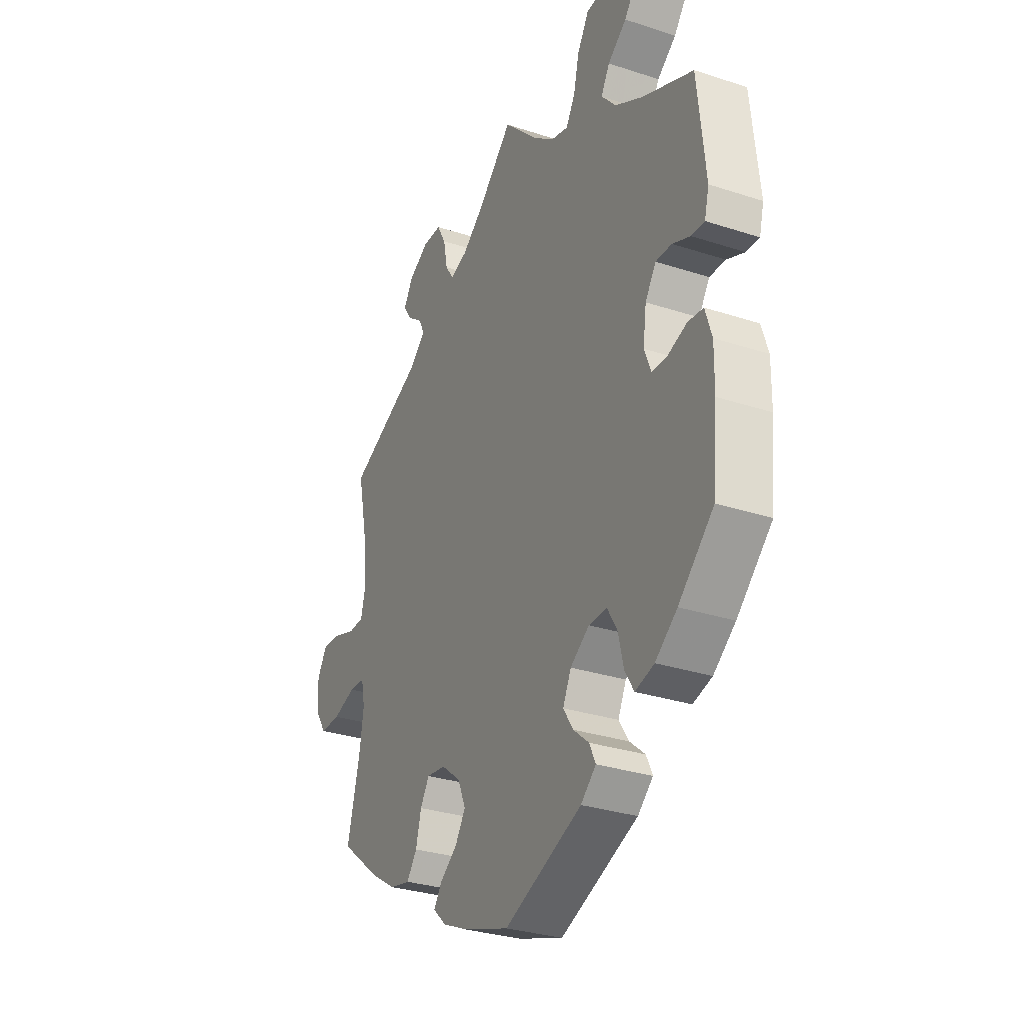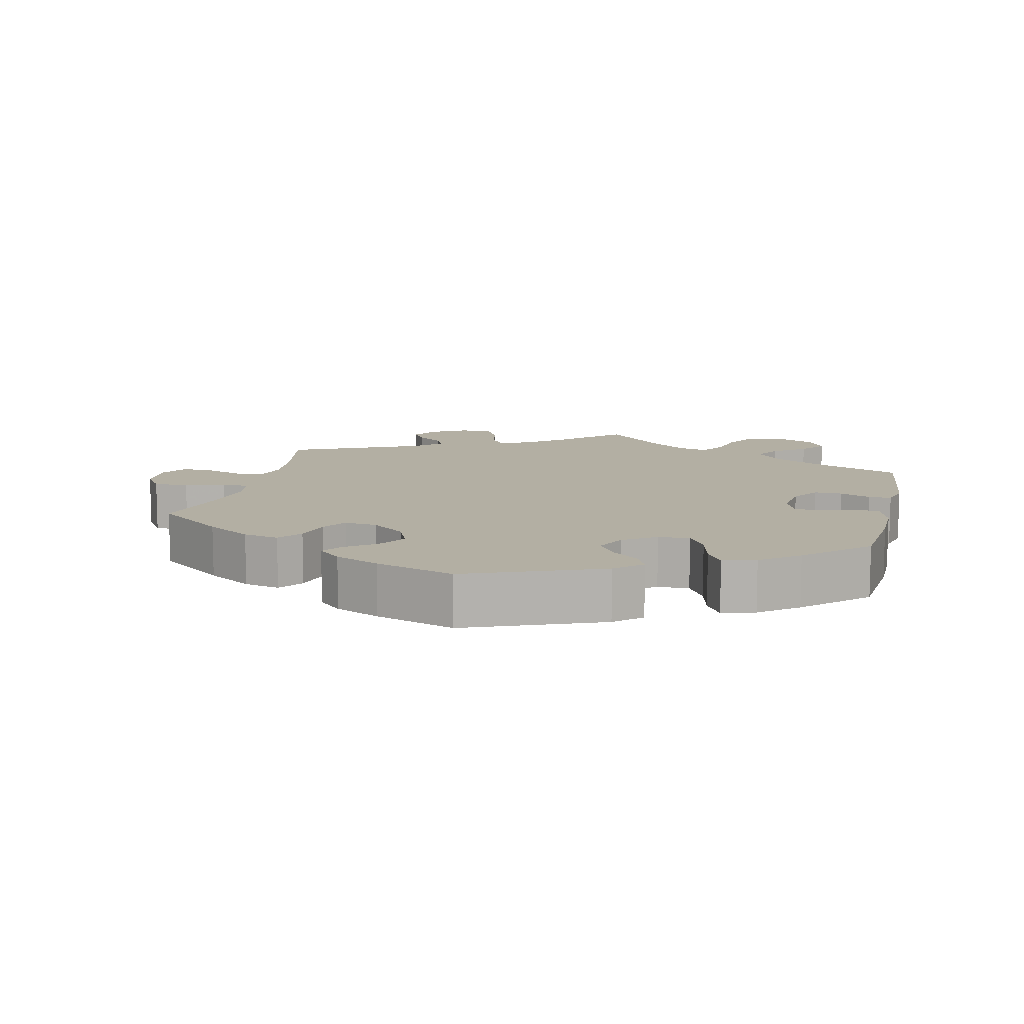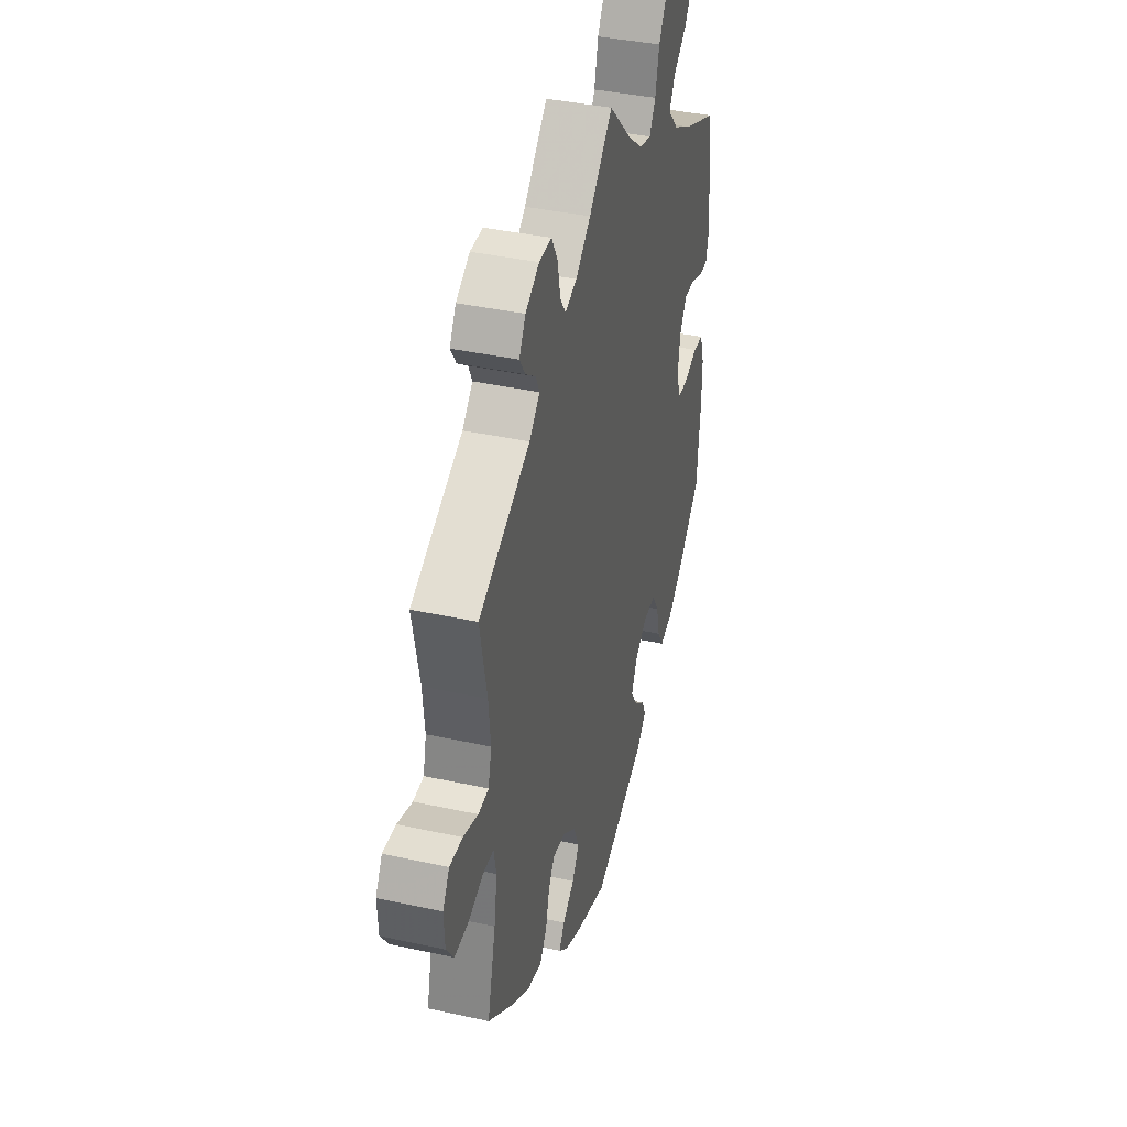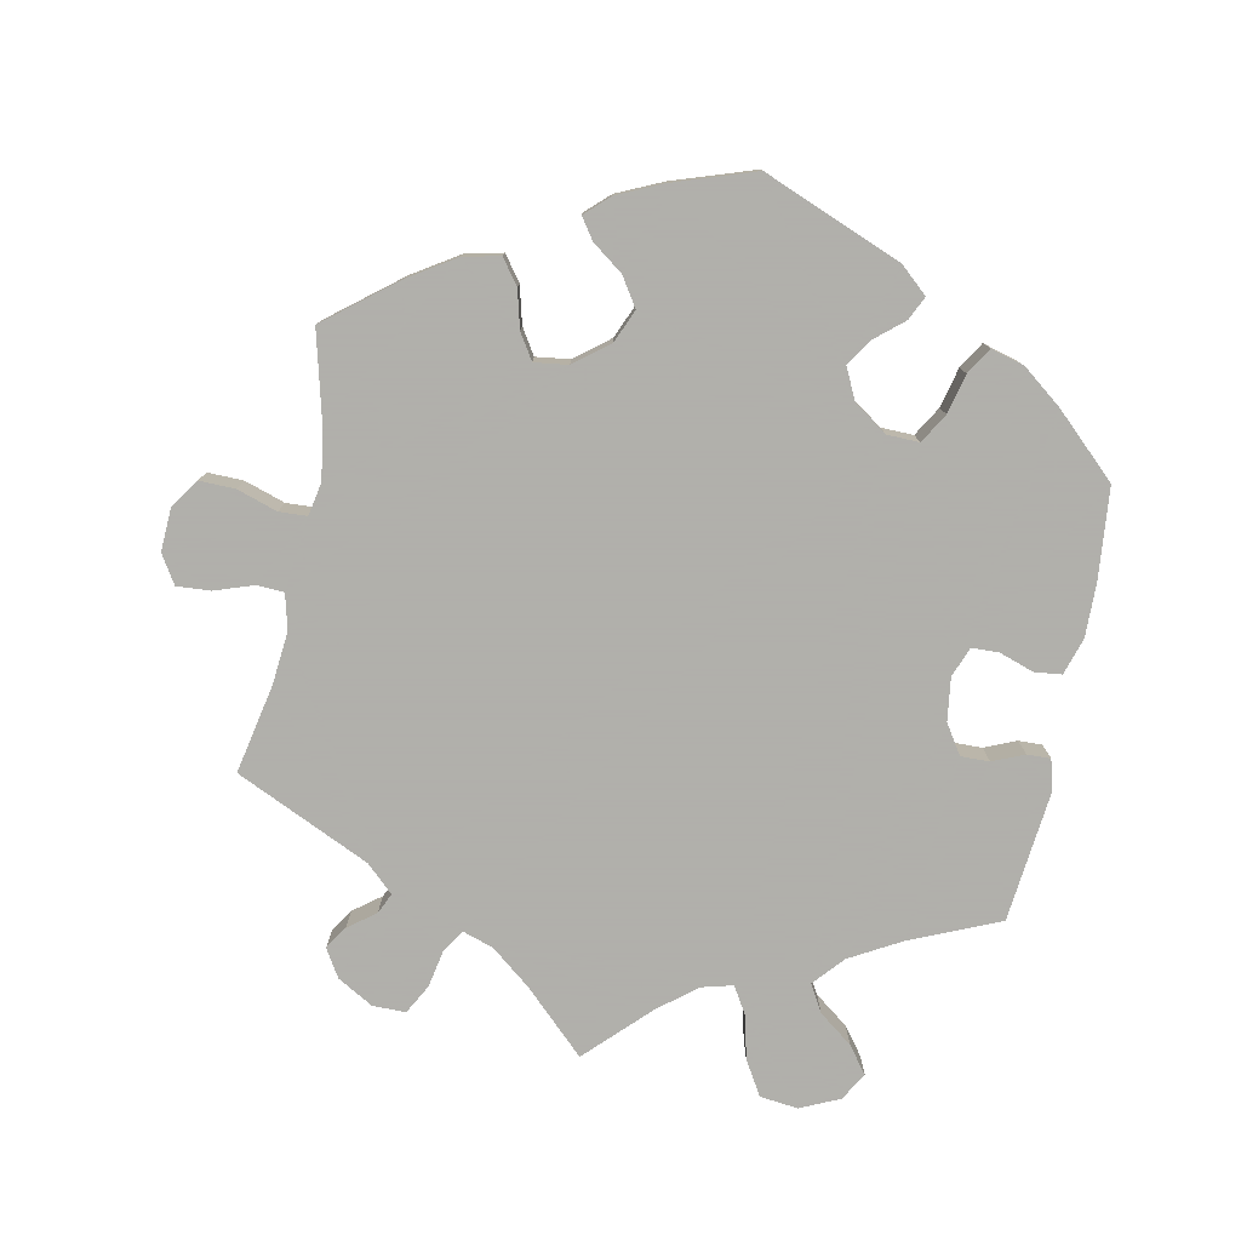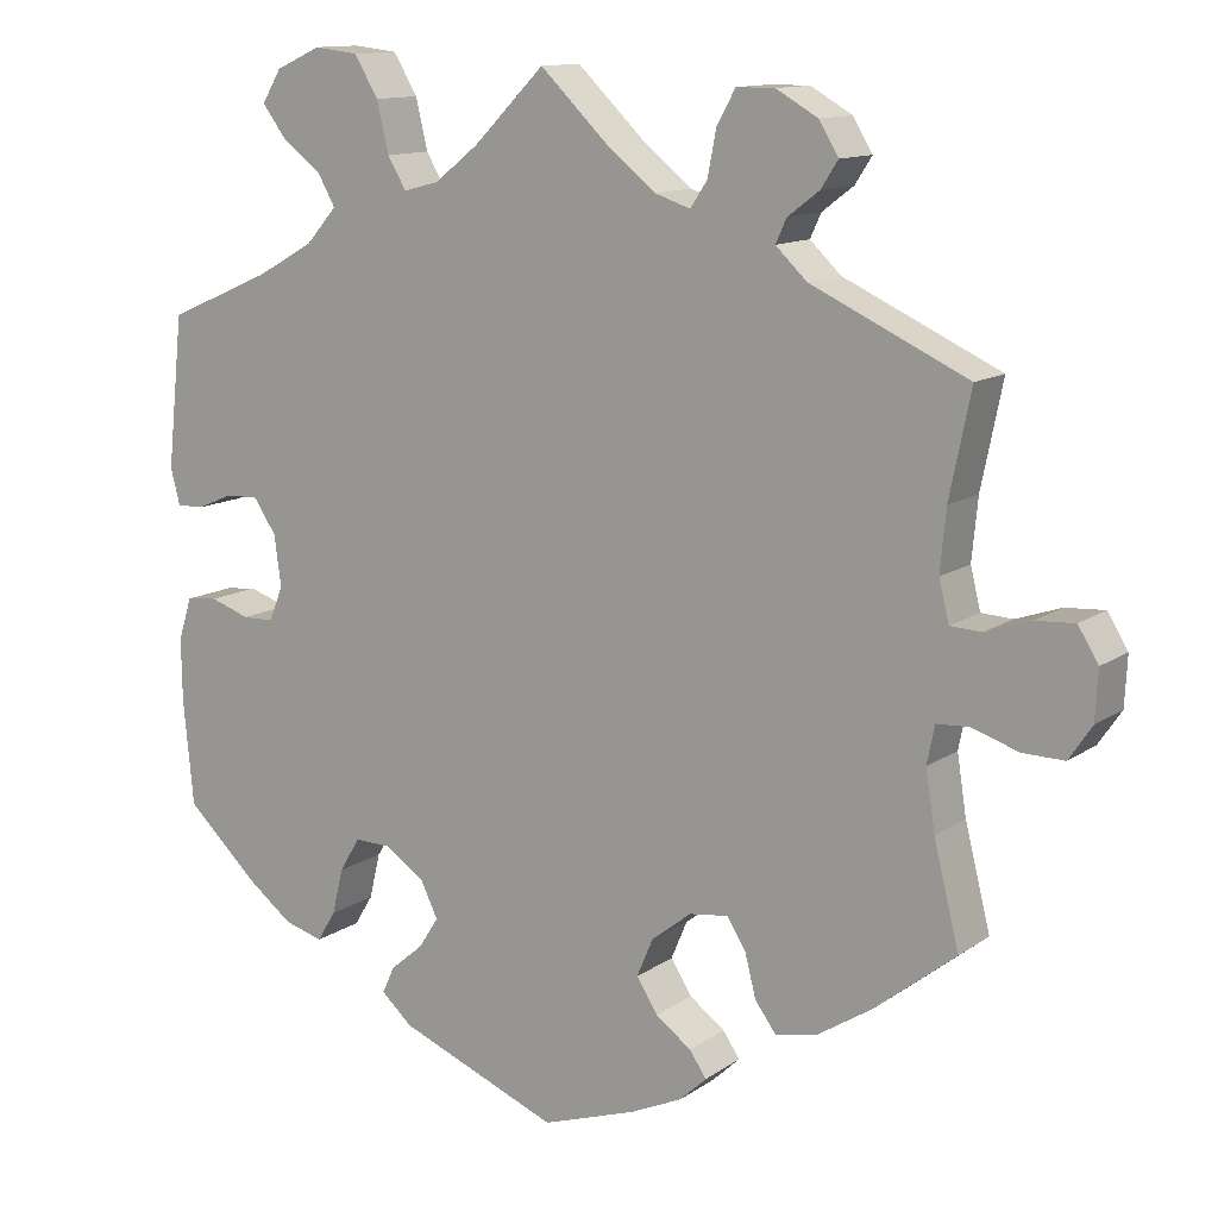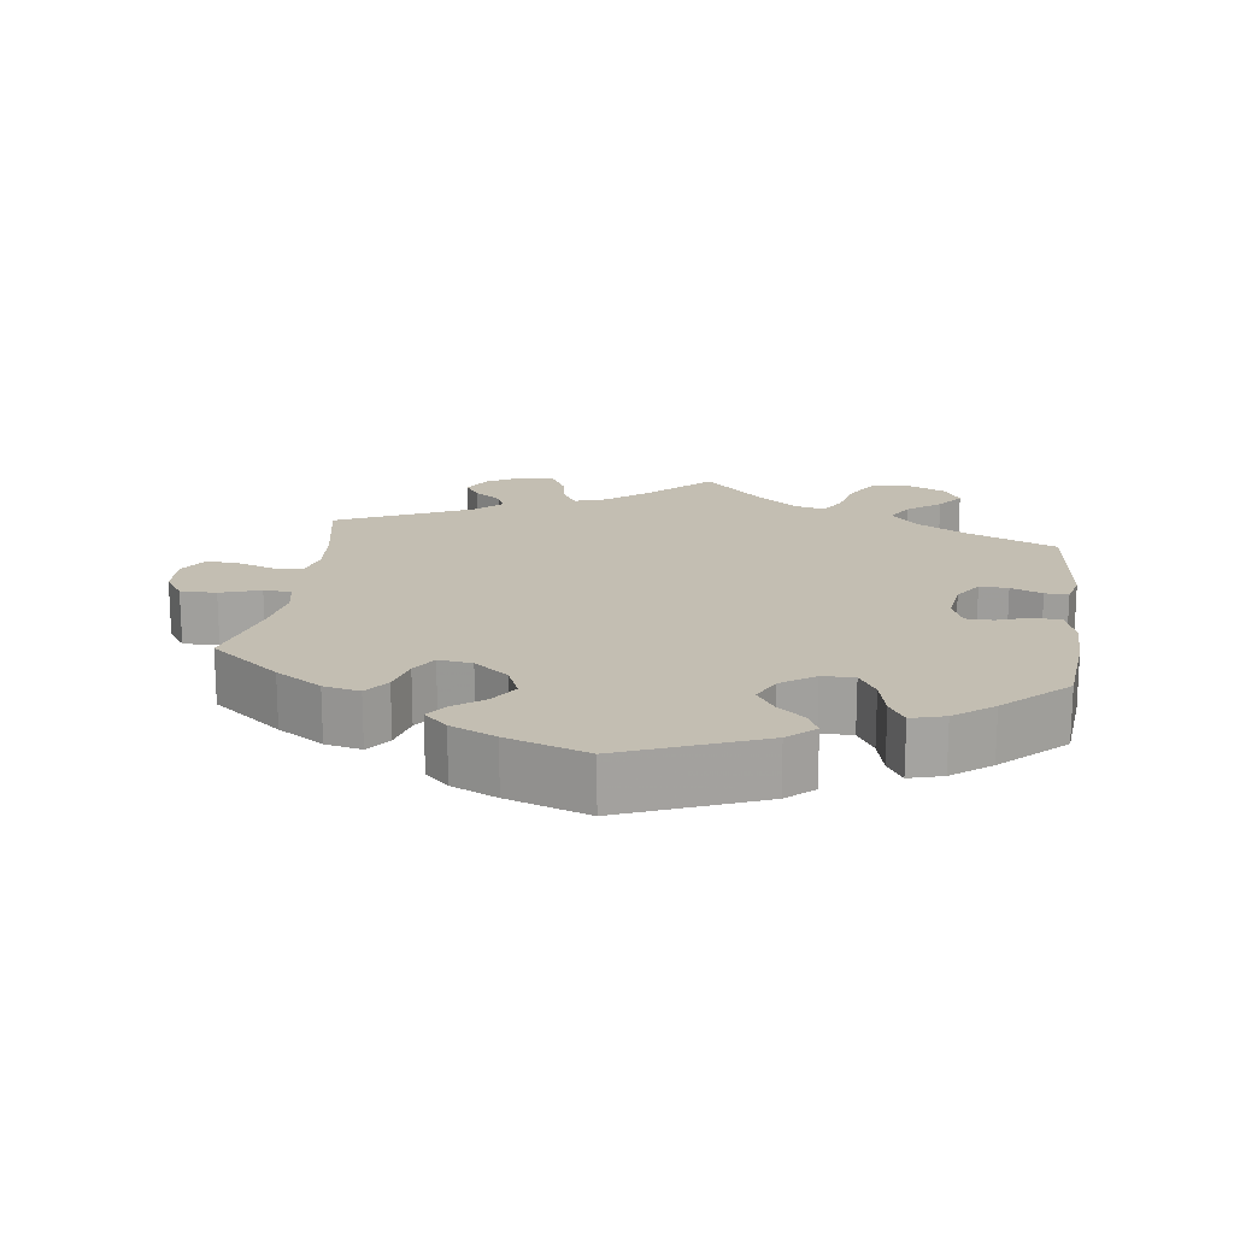
<metadata>
{"format":"obj","ext":"obj","renderer":"f3d","projection":"perspective","resolution":1024,"background":"white","views":[{"elev":-30.4,"azim":-115.4,"up":"+Z"},{"elev":11.1,"azim":-167.0,"up":"+Y"},{"elev":39.3,"azim":105.3,"up":"+Z"},{"elev":-78.4,"azim":168.7,"up":"+Y"},{"elev":12.4,"azim":33.0,"up":"+Z"},{"elev":17.5,"azim":-172.2,"up":"+Y"}]}
</metadata>
<code>
v -0.378 0.07 0.342
v -0.31 0.07 0.38
v -0.274 0.07 0.421
v -0.295 0.07 0.458
v -0.341 0.07 0.493
v -0.369 0.07 0.53
v -0.346 0.07 0.568
v -0.293 0.07 0.592
v -0.241 0.07 0.586
v -0.213 0.07 0.539
v -0.199 0.07 0.48
v -0.177 0.07 0.443
v -0.135 0.07 0.454
v -0.083 0.07 0.495
v 0 0.07 0.578
v 0.084 0.07 0.497
v 0.138 0.07 0.454
v 0.18 0.07 0.44
v 0.2 0.07 0.47
v 0.21 0.07 0.522
v 0.232 0.07 0.562
v 0.277 0.07 0.562
v 0.326 0.07 0.534
v 0.349 0.07 0.496
v 0.329 0.07 0.465
v 0.292 0.07 0.437
v 0.279 0.07 0.409
v 0.316 0.07 0.374
v 0.5 0.07 0.289
v 0.475 0.07 0.167
v 0.468 0.07 0.095
v 0.48 0.07 0.047
v 0.517 0.07 0.045
v 0.57 0.07 0.063
v 0.616 0.07 0.066
v 0.64 0.07 0.027
v 0.637 0.07 -0.031
v 0.61 0.07 -0.071
v 0.561 0.07 -0.07
v 0.506 0.07 -0.052
v 0.468 0.07 -0.054
v 0.459 0.07 -0.099
v 0.47 0.07 -0.169
v 0.5 0.07 -0.289
v 0.404 0.07 -0.365
v 0.341 0.07 -0.405
v 0.291 0.07 -0.416
v 0.266 0.07 -0.382
v 0.253 0.07 -0.331
v 0.231 0.07 -0.296
v 0.185 0.07 -0.302
v 0.138 0.07 -0.339
v 0.119 0.07 -0.384
v 0.144 0.07 -0.423
v 0.186 0.07 -0.454
v 0.206 0.07 -0.483
v 0.174 0.07 -0.513
v 0.112 0.07 -0.541
v 0.001 0.07 -0.578
v -0.188 0.07 -0.502
v -0.225 0.07 -0.469
v -0.21 0.07 -0.437
v -0.172 0.07 -0.405
v -0.148 0.07 -0.368
v -0.168 0.07 -0.326
v -0.214 0.07 -0.294
v -0.258 0.07 -0.293
v -0.282 0.07 -0.333
v -0.295 0.07 -0.387
v -0.317 0.07 -0.423
v -0.363 0.07 -0.41
v -0.416 0.07 -0.369
v -0.501 0.07 -0.289
v -0.513 0.07 -0.165
v -0.514 0.07 -0.091
v -0.498 0.07 -0.041
v -0.461 0.07 -0.037
v -0.414 0.07 -0.053
v -0.377 0.07 -0.052
v -0.361 0.07 -0.011
v -0.369 0.07 0.048
v -0.395 0.07 0.088
v -0.434 0.07 0.087
v -0.477 0.07 0.069
v -0.509 0.07 0.068
v -0.52 0.07 0.111
v -0.501 0.07 0.289
v -0.378 0 0.342
v -0.31 0 0.38
v -0.274 0 0.421
v -0.295 0 0.458
v -0.341 0 0.493
v -0.369 0 0.53
v -0.346 0 0.568
v -0.293 0 0.592
v -0.241 0 0.586
v -0.213 0 0.539
v -0.199 0 0.48
v -0.177 0 0.443
v -0.135 0 0.454
v -0.083 0 0.495
v 0 0 0.578
v 0.084 0 0.497
v 0.138 0 0.454
v 0.18 0 0.44
v 0.2 0 0.47
v 0.21 0 0.522
v 0.232 0 0.562
v 0.277 0 0.562
v 0.326 0 0.534
v 0.349 0 0.496
v 0.329 0 0.465
v 0.292 0 0.437
v 0.279 0 0.409
v 0.316 0 0.374
v 0.5 0 0.289
v 0.475 0 0.167
v 0.468 0 0.095
v 0.48 0 0.047
v 0.517 0 0.045
v 0.57 0 0.063
v 0.616 0 0.066
v 0.64 0 0.027
v 0.637 0 -0.031
v 0.61 0 -0.071
v 0.561 0 -0.07
v 0.506 0 -0.052
v 0.468 0 -0.054
v 0.459 0 -0.099
v 0.47 0 -0.169
v 0.5 0 -0.289
v 0.404 0 -0.365
v 0.341 0 -0.405
v 0.291 0 -0.416
v 0.266 0 -0.382
v 0.253 0 -0.331
v 0.231 0 -0.296
v 0.185 0 -0.302
v 0.138 0 -0.339
v 0.119 0 -0.384
v 0.144 0 -0.423
v 0.186 0 -0.454
v 0.206 0 -0.483
v 0.174 0 -0.513
v 0.112 0 -0.541
v 0.001 0 -0.578
v -0.188 0 -0.502
v -0.225 0 -0.469
v -0.21 0 -0.437
v -0.172 0 -0.405
v -0.148 0 -0.368
v -0.168 0 -0.326
v -0.214 0 -0.294
v -0.258 0 -0.293
v -0.282 0 -0.333
v -0.295 0 -0.387
v -0.317 0 -0.423
v -0.363 0 -0.41
v -0.416 0 -0.369
v -0.501 0 -0.289
v -0.513 0 -0.165
v -0.514 0 -0.091
v -0.498 0 -0.041
v -0.461 0 -0.037
v -0.414 0 -0.053
v -0.377 0 -0.052
v -0.361 0 -0.011
v -0.369 0 0.048
v -0.395 0 0.088
v -0.434 0 0.087
v -0.477 0 0.069
v -0.509 0 0.068
v -0.52 0 0.111
v -0.501 0 0.289
f 86 87 1
f 83 84 85 86
f 82 83 86 1
f 81 82 1 2
f 80 81 2 3
f 75 76 77 78
f 75 78 79
f 74 75 79
f 73 74 79
f 72 73 79
f 71 72 79 80
f 68 69 70 71
f 67 68 71 80
f 60 61 62 63
f 60 63 64
f 59 60 64
f 58 59 64 65
f 54 55 56 57
f 53 54 57 58
f 46 47 48 49
f 46 49 50
f 43 44 45 46
f 42 43 46 50
f 41 42 50 51
f 37 38 39 40
f 37 40 41
f 36 37 41
f 33 34 35 36
f 32 33 36 41
f 31 32 41 51
f 28 29 30
f 27 28 30 31
f 23 24 25 26
f 23 26 27
f 22 23 27
f 19 20 21 22
f 18 19 22 27
f 14 15 16
f 13 14 16 17
f 12 13 17 18
f 8 9 10 11
f 8 11 12
f 7 8 12
f 4 5 6 7
f 3 4 7 12
f 66 67 80 3
f 53 58 65
f 52 53 65 66
f 31 51 52 66
f 18 27 31 66
f 3 12 18 66
f 88 174 173
f 173 172 171 170
f 88 173 170 169
f 89 88 169 168
f 90 89 168 167
f 165 164 163 162
f 166 165 162
f 166 162 161
f 166 161 160
f 166 160 159
f 167 166 159 158
f 158 157 156 155
f 167 158 155 154
f 150 149 148 147
f 151 150 147
f 151 147 146
f 152 151 146 145
f 144 143 142 141
f 145 144 141 140
f 136 135 134 133
f 137 136 133
f 133 132 131 130
f 137 133 130 129
f 138 137 129 128
f 127 126 125 124
f 128 127 124
f 128 124 123
f 123 122 121 120
f 128 123 120 119
f 138 128 119 118
f 117 116 115
f 118 117 115 114
f 113 112 111 110
f 114 113 110
f 114 110 109
f 109 108 107 106
f 114 109 106 105
f 103 102 101
f 104 103 101 100
f 105 104 100 99
f 98 97 96 95
f 99 98 95
f 99 95 94
f 94 93 92 91
f 99 94 91 90
f 90 167 154 153
f 152 145 140
f 153 152 140 139
f 153 139 138 118
f 153 118 114 105
f 153 105 99 90
f 1 88 89 2
f 2 89 90 3
f 3 90 91 4
f 4 91 92 5
f 5 92 93 6
f 6 93 94 7
f 7 94 95 8
f 8 95 96 9
f 9 96 97 10
f 10 97 98 11
f 11 98 99 12
f 12 99 100 13
f 13 100 101 14
f 14 101 102 15
f 15 102 103 16
f 16 103 104 17
f 17 104 105 18
f 18 105 106 19
f 19 106 107 20
f 20 107 108 21
f 21 108 109 22
f 22 109 110 23
f 23 110 111 24
f 24 111 112 25
f 25 112 113 26
f 26 113 114 27
f 27 114 115 28
f 28 115 116 29
f 29 116 117 30
f 30 117 118 31
f 31 118 119 32
f 32 119 120 33
f 33 120 121 34
f 34 121 122 35
f 35 122 123 36
f 36 123 124 37
f 37 124 125 38
f 38 125 126 39
f 39 126 127 40
f 40 127 128 41
f 41 128 129 42
f 42 129 130 43
f 43 130 131 44
f 44 131 132 45
f 45 132 133 46
f 46 133 134 47
f 47 134 135 48
f 48 135 136 49
f 49 136 137 50
f 50 137 138 51
f 51 138 139 52
f 52 139 140 53
f 53 140 141 54
f 54 141 142 55
f 55 142 143 56
f 56 143 144 57
f 57 144 145 58
f 58 145 146 59
f 59 146 147 60
f 60 147 148 61
f 61 148 149 62
f 62 149 150 63
f 63 150 151 64
f 64 151 152 65
f 65 152 153 66
f 66 153 154 67
f 67 154 155 68
f 68 155 156 69
f 69 156 157 70
f 70 157 158 71
f 71 158 159 72
f 72 159 160 73
f 73 160 161 74
f 74 161 162 75
f 75 162 163 76
f 76 163 164 77
f 77 164 165 78
f 78 165 166 79
f 79 166 167 80
f 80 167 168 81
f 81 168 169 82
f 82 169 170 83
f 83 170 171 84
f 84 171 172 85
f 85 172 173 86
f 86 173 174 87
f 87 174 88 1

</code>
